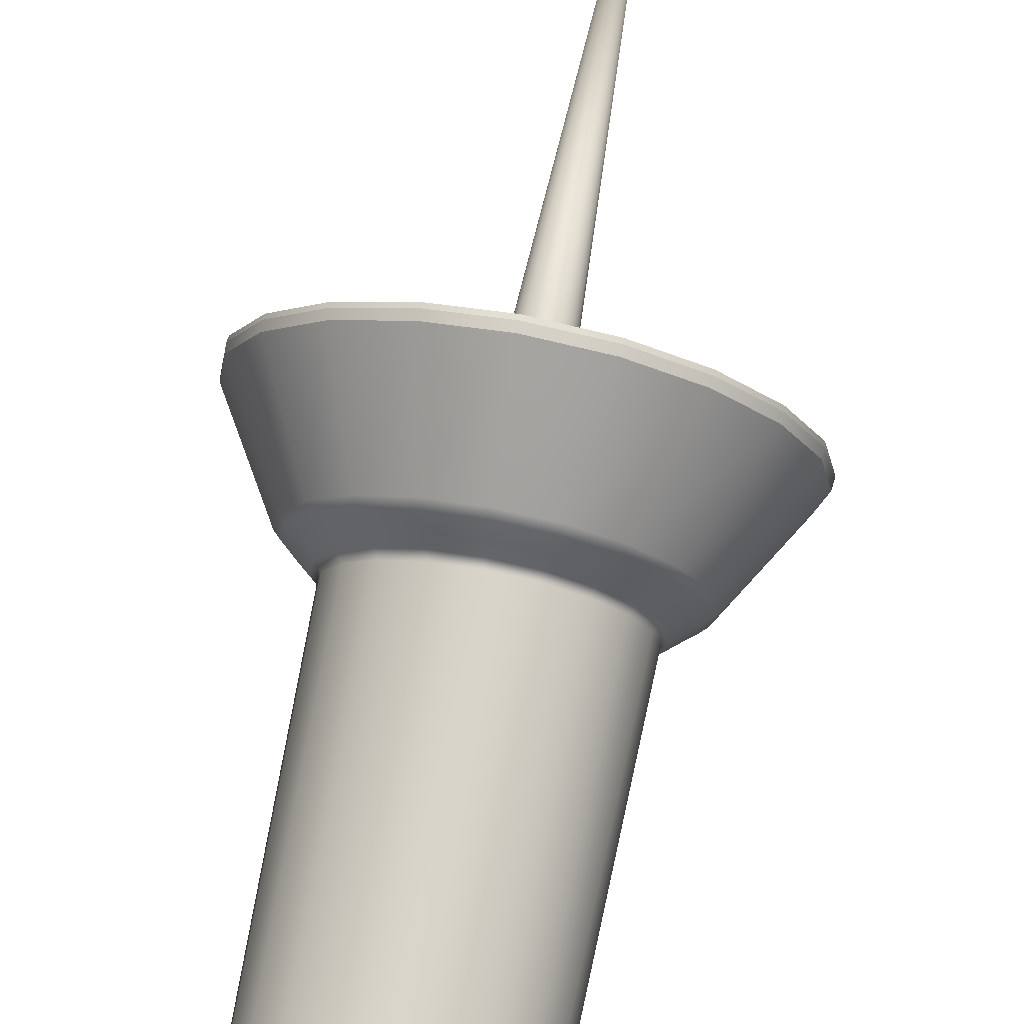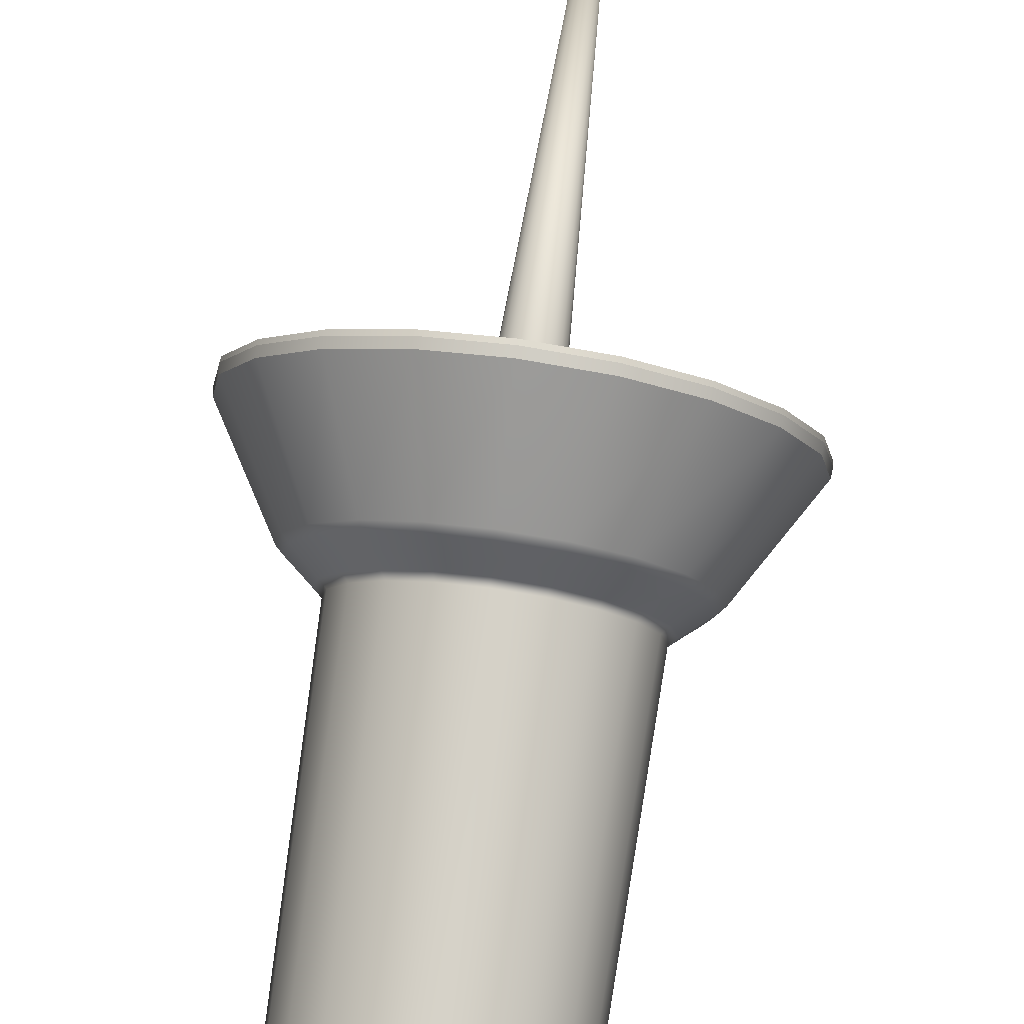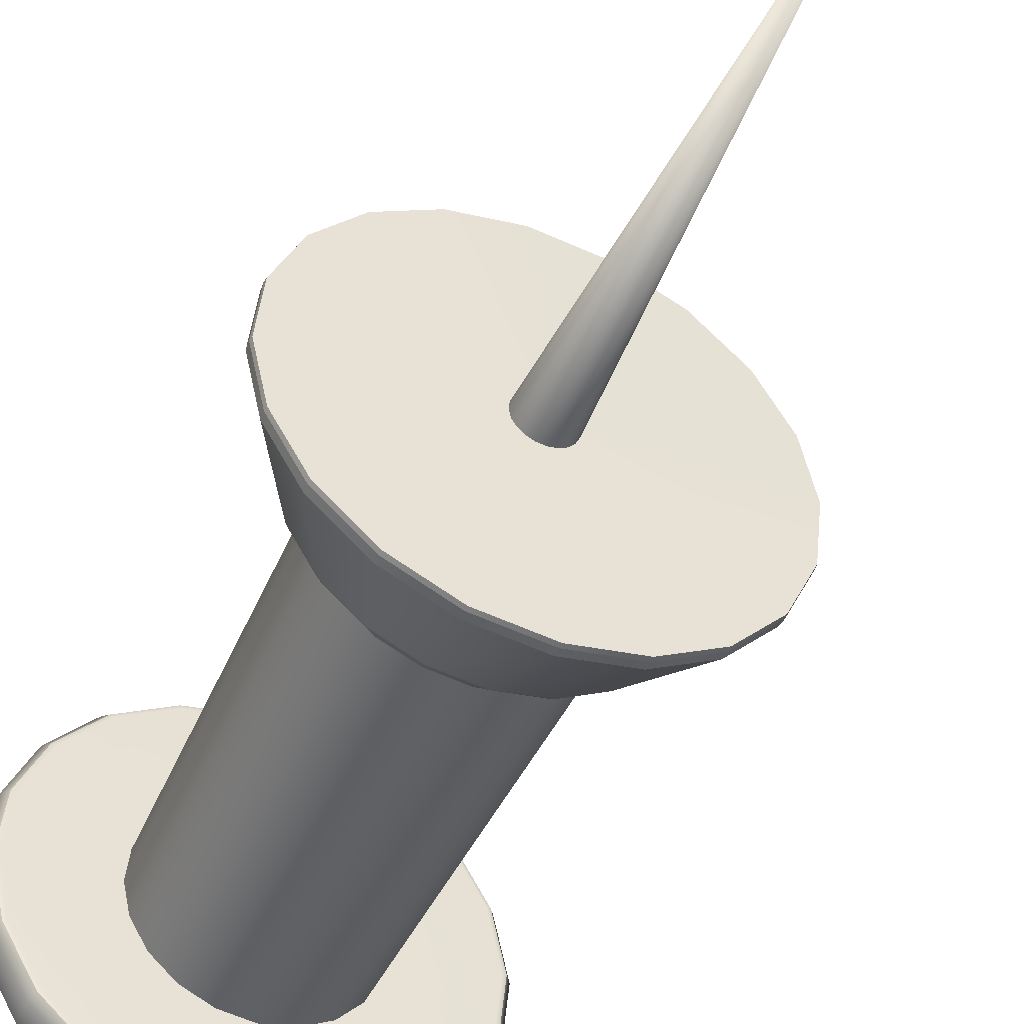
<metadata>
{"format":"obj","ext":"obj","renderer":"f3d","projection":"perspective","resolution":1024,"background":"white","views":[{"elev":66.5,"azim":-168.9,"up":"+Y"},{"elev":70.6,"azim":-171.9,"up":"+Y"},{"elev":-40.1,"azim":-23.8,"up":"+Y"}]}
</metadata>
<code>
g default
v 0.9511 3.38 -1.01
v 0.809 3.103 -0.9749
v 0.5878 2.884 -0.9474
v 0.309 2.743 -0.9298
v 0 2.694 -0.9237
v -0.309 2.743 -0.9298
v -0.5878 2.884 -0.9474
v -0.809 3.103 -0.9749
v -0.9511 3.38 -1.01
v -1 3.687 -1.048
v -0.9511 3.993 -1.086
v -0.809 4.27 -1.121
v -0.5878 4.489 -1.149
v -0.309 4.63 -1.166
v -0 4.679 -1.172
v 0.309 4.63 -1.166
v 0.5878 4.489 -1.149
v 0.809 4.27 -1.121
v 0.9511 3.993 -1.086
v 1 3.687 -1.048
v 0 3.687 -1.048
v 0.6289 3.526 -0.6832
v 0.6613 3.729 -0.7086
v 0.6289 3.932 -0.734
v 0.535 4.115 -0.7569
v 0.3887 4.26 -0.7751
v 0.2043 4.353 -0.7868
v -0 4.385 -0.7908
v -0.2043 4.353 -0.7868
v -0.3887 4.26 -0.7751
v -0.535 4.115 -0.7569
v -0.6289 3.932 -0.734
v -0.6613 3.729 -0.7086
v -0.6289 3.526 -0.6832
v -0.535 3.343 -0.6603
v -0.3887 3.198 -0.6421
v -0.2043 3.105 -0.6304
v -0 3.073 -0.6264
v 0.2043 3.105 -0.6304
v 0.3887 3.198 -0.6421
v 0.535 3.343 -0.6603
v 1.265 3.313 -0.7247
v 1.228 3.332 -0.6715
v 1.199 3.343 -0.6602
v 1.26 3.729 -0.7086
v 1.291 3.728 -0.7211
v 1.33 3.721 -0.7758
v 1.203 3.305 -0.9509
v 1.229 3.298 -0.9336
v 1.265 3.294 -0.8774
v 1.33 3.702 -0.9285
v 1.293 3.695 -0.9832
v 1.265 3.693 -0.9994
v 1.199 4.116 -0.757
v 1.228 4.123 -0.7706
v 1.265 4.129 -0.8269
v 1.265 4.109 -0.9796
v 1.229 4.091 -1.033
v 1.203 4.08 -1.048
v 1.02 4.464 -0.8007
v 1.044 4.481 -0.8154
v 1.076 4.497 -0.873
v 1.076 4.477 -1.026
v 1.046 4.449 -1.078
v 1.023 4.43 -1.092
v 0.7408 4.741 -0.8353
v 0.7588 4.764 -0.8509
v 0.7819 4.789 -0.9096
v 0.7819 4.769 -1.062
v 0.7598 4.732 -1.113
v 0.7433 4.708 -1.127
v 0.3895 4.919 -0.8576
v 0.3989 4.946 -0.8737
v 0.4111 4.976 -0.9331
v 0.4111 4.957 -1.086
v 0.3995 4.915 -1.136
v 0.3908 4.886 -1.149
v 0 4.98 -0.8653
v 0 5.009 -0.8815
v 0 5.041 -0.9411
v 0 5.022 -1.094
v 0 4.977 -1.144
v 0 4.947 -1.157
v -0.3895 4.919 -0.8576
v -0.3989 4.946 -0.8737
v -0.4111 4.976 -0.9331
v -0.4111 4.957 -1.086
v -0.3995 4.915 -1.136
v -0.3908 4.886 -1.149
v -0.7408 4.741 -0.8353
v -0.7588 4.764 -0.8509
v -0.7819 4.789 -0.9096
v -0.7819 4.769 -1.062
v -0.7598 4.732 -1.113
v -0.7433 4.708 -1.127
v -1.02 4.464 -0.8007
v -1.044 4.481 -0.8154
v -1.076 4.497 -0.873
v -1.076 4.477 -1.026
v -1.046 4.449 -1.078
v -1.023 4.43 -1.092
v -1.199 4.116 -0.757
v -1.228 4.123 -0.7706
v -1.265 4.129 -0.8269
v -1.265 4.109 -0.9796
v -1.229 4.091 -1.033
v -1.203 4.08 -1.048
v -1.26 3.729 -0.7086
v -1.291 3.728 -0.7211
v -1.33 3.721 -0.7758
v -1.33 3.702 -0.9285
v -1.293 3.695 -0.9832
v -1.265 3.693 -0.9994
v -1.199 3.343 -0.6602
v -1.228 3.332 -0.6715
v -1.265 3.313 -0.7247
v -1.265 3.294 -0.8774
v -1.229 3.298 -0.9336
v -1.203 3.305 -0.9509
v -1.02 2.994 -0.6165
v -1.044 2.975 -0.6267
v -1.076 2.945 -0.6786
v -1.076 2.926 -0.8313
v -1.046 2.941 -0.8888
v -1.023 2.955 -0.9071
v -0.7408 2.717 -0.5819
v -0.7588 2.691 -0.5912
v -0.7819 2.653 -0.642
v -0.7819 2.634 -0.7947
v -0.7598 2.657 -0.8532
v -0.7433 2.678 -0.8723
v -0.3895 2.54 -0.5596
v -0.3989 2.509 -0.5684
v -0.4111 2.465 -0.6185
v -0.4111 2.446 -0.7712
v -0.3995 2.475 -0.8304
v -0.3908 2.499 -0.85
v 0 2.479 -0.5519
v 0 2.447 -0.5606
v 0 2.401 -0.6104
v 0 2.382 -0.7631
v 0 2.412 -0.8225
v 0 2.438 -0.8423
v 0.3895 2.54 -0.5596
v 0.3989 2.509 -0.5684
v 0.4111 2.465 -0.6185
v 0.4111 2.446 -0.7712
v 0.3995 2.475 -0.8304
v 0.3908 2.499 -0.85
v 0.7408 2.717 -0.5819
v 0.7588 2.691 -0.5912
v 0.7819 2.653 -0.642
v 0.7819 2.634 -0.7947
v 0.7598 2.657 -0.8532
v 0.7433 2.678 -0.8723
v 1.02 2.994 -0.6165
v 1.044 2.975 -0.6267
v 1.076 2.945 -0.6786
v 1.076 2.926 -0.8313
v 1.046 2.941 -0.8888
v 1.023 2.955 -0.9071
v 1.228 3.737 2.566
v 1.233 3.742 2.617
v 1.229 3.747 2.644
v 1.045 3.38 2.611
v 1.049 3.384 2.662
v 1.046 3.389 2.689
v 0.7592 3.097 2.647
v 0.7618 3.099 2.698
v 0.7596 3.106 2.724
v 0.3991 2.915 2.67
v 0.4005 2.917 2.721
v 0.3993 2.924 2.747
v 0 2.852 2.677
v 0 2.854 2.728
v 0 2.861 2.755
v -0.3991 2.915 2.67
v -0.4005 2.917 2.721
v -0.3993 2.924 2.747
v -0.7592 3.097 2.647
v -0.7618 3.099 2.698
v -0.7596 3.106 2.724
v -1.045 3.38 2.611
v -1.049 3.384 2.662
v -1.046 3.389 2.689
v -1.228 3.737 2.566
v -1.233 3.742 2.617
v -1.229 3.747 2.644
v -1.292 4.133 2.517
v -1.296 4.14 2.567
v -1.292 4.143 2.594
v -1.228 4.53 2.467
v -1.233 4.537 2.518
v -1.229 4.539 2.544
v -1.045 4.887 2.422
v -1.049 4.896 2.473
v -1.046 4.897 2.5
v -0.7592 5.17 2.387
v -0.7618 5.18 2.437
v -0.7596 5.181 2.464
v -0.3991 5.352 2.364
v -0.4005 5.363 2.414
v -0.3993 5.363 2.441
v -0 5.415 2.356
v -0 5.426 2.406
v 0 5.425 2.433
v 0.3991 5.352 2.364
v 0.4005 5.363 2.414
v 0.3993 5.363 2.441
v 0.7592 5.17 2.387
v 0.7618 5.18 2.437
v 0.7596 5.181 2.464
v 1.045 4.887 2.422
v 1.049 4.896 2.473
v 1.046 4.897 2.5
v 1.228 4.53 2.467
v 1.233 4.537 2.518
v 1.229 4.539 2.544
v 1.292 4.133 2.517
v 1.296 4.14 2.567
v 1.292 4.143 2.594
v 0.1565 4.094 2.613
v 0.1331 4.049 2.619
v 0.09672 4.012 2.624
v 0.05085 3.989 2.626
v 0 3.981 2.627
v -0.05085 3.989 2.626
v -0.09672 4.012 2.624
v -0.1331 4.049 2.619
v -0.1565 4.094 2.613
v -0.1646 4.145 2.607
v -0.1565 4.195 2.601
v -0.1331 4.24 2.595
v -0.09672 4.277 2.59
v -0.05085 4.3 2.588
v -0 4.308 2.587
v 0.05085 4.3 2.588
v 0.09672 4.277 2.59
v 0.1331 4.24 2.595
v 0.1565 4.195 2.601
v 0.1646 4.145 2.607
v 1e-06 4.533 5.71
v 0.6832 3.774 1.783
v 0.8924 3.764 1.974
v 0.7183 3.994 1.755
v 0.9369 4.051 1.936
v 0.6831 4.214 1.727
v 0.8898 4.338 1.899
v 0.5811 4.413 1.701
v 0.756 4.595 1.865
v 0.4221 4.57 1.681
v 0.5488 4.8 1.839
v 0.2219 4.672 1.668
v 0.2884 4.931 1.822
v -0 4.707 1.664
v -0 4.976 1.816
v -0.2219 4.672 1.668
v -0.2883 4.931 1.822
v -0.4221 4.57 1.681
v -0.5488 4.8 1.839
v -0.5811 4.413 1.701
v -0.756 4.595 1.865
v -0.6831 4.214 1.727
v -0.8898 4.338 1.899
v -0.7183 3.994 1.755
v -0.9369 4.051 1.936
v -0.6832 3.774 1.783
v -0.8924 3.764 1.974
v -0.5812 3.575 1.809
v -0.7602 3.504 2.008
v -0.4223 3.418 1.829
v -0.553 3.297 2.035
v -0.222 3.316 1.843
v -0.2909 3.164 2.052
v -0 3.282 1.847
v -0 3.118 2.059
v 0.222 3.316 1.843
v 0.291 3.164 2.052
v 0.4223 3.418 1.829
v 0.553 3.297 2.035
v 0.5812 3.575 1.809
v 0.7602 3.504 2.008
v 0.6696 3.54 1.907
v 0.7865 3.769 1.877
v 0.8263 4.022 1.844
v 0.7852 4.275 1.811
v 0.6675 4.503 1.782
v 0.4847 4.684 1.758
v 0.2547 4.799 1.743
v -0 4.839 1.738
v -0.2547 4.799 1.743
v -0.4847 4.684 1.758
v -0.6675 4.503 1.782
v -0.7852 4.275 1.811
v -0.8263 4.022 1.844
v -0.7865 3.769 1.877
v -0.6696 3.54 1.907
v -0.4868 3.358 1.93
v -0.256 3.241 1.946
v -0 3.2 1.951
v 0.2561 3.241 1.946
v 0.4868 3.358 1.93
v 0.6161 3.561 1.848
v 0.724 3.772 1.821
v 0.761 4.005 1.791
v 0.7234 4.238 1.761
v 0.6152 4.449 1.734
v 0.4469 4.615 1.712
v 0.2349 4.722 1.698
v -0 4.759 1.694
v -0.2349 4.722 1.699
v -0.4469 4.615 1.712
v -0.6152 4.449 1.734
v -0.7234 4.238 1.761
v -0.761 4.005 1.791
v -0.724 3.772 1.821
v -0.6161 3.561 1.848
v -0.4478 3.394 1.87
v -0.2355 3.287 1.884
v -0 3.25 1.889
v 0.2355 3.287 1.884
v 0.4478 3.394 1.87
v 0.7272 3.516 1.968
v 0.8538 3.765 1.935
v 0.8967 4.04 1.9
v 0.8517 4.314 1.864
v 0.7238 4.561 1.832
v 0.5255 4.757 1.806
v 0.2761 4.882 1.79
v -0 4.925 1.785
v -0.2761 4.882 1.79
v -0.5255 4.757 1.806
v -0.7238 4.561 1.832
v -0.8517 4.314 1.864
v -0.8967 4.04 1.9
v -0.8538 3.765 1.935
v -0.7272 3.516 1.968
v -0.5289 3.318 1.994
v -0.2782 3.191 2.011
v -0 3.147 2.017
v 0.2782 3.191 2.011
v 0.5289 3.318 1.994
v 0.6311 3.536 -0.5831
v 0.6636 3.74 -0.6086
v 0.6311 3.943 -0.6341
v 0.5368 4.127 -0.6571
v 0.39 4.273 -0.6754
v 0.2051 4.366 -0.6871
v -0 4.398 -0.6911
v -0.2051 4.366 -0.6871
v -0.39 4.273 -0.6754
v -0.5368 4.127 -0.6571
v -0.6311 3.943 -0.6341
v -0.6636 3.74 -0.6086
v -0.6311 3.536 -0.5831
v -0.5369 3.353 -0.56
v -0.39 3.207 -0.5418
v -0.2051 3.114 -0.53
v -0 3.081 -0.526
v 0.2051 3.114 -0.53
v 0.39 3.207 -0.5418
v 0.5369 3.353 -0.56
v 0.7245 3.496 -0.6793
v 0.7618 3.729 -0.7086
v 0.7245 3.963 -0.7379
v 0.6163 4.173 -0.7643
v 0.4478 4.341 -0.7852
v 0.2354 4.448 -0.7986
v -0 4.485 -0.8033
v -0.2354 4.448 -0.7986
v -0.4478 4.341 -0.7852
v -0.6163 4.173 -0.7643
v -0.7245 3.963 -0.7379
v -0.7618 3.729 -0.7086
v -0.7245 3.496 -0.6793
v -0.6163 3.285 -0.6529
v -0.4478 3.118 -0.632
v -0.2354 3.01 -0.6185
v -0 2.973 -0.6139
v 0.2354 3.01 -0.6185
v 0.4478 3.118 -0.632
v 0.6163 3.285 -0.6529
g pCylinder1
f 1 2 21
f 2 3 21
f 3 4 21
f 4 5 21
f 5 6 21
f 6 7 21
f 7 8 21
f 8 9 21
f 9 10 21
f 10 11 21
f 11 12 21
f 12 13 21
f 13 14 21
f 14 15 21
f 15 16 21
f 16 17 21
f 17 18 21
f 18 19 21
f 19 20 21
f 20 1 21
f 44 43 46 45
f 43 42 47 46
f 50 49 52 51
f 49 48 53 52
f 47 42 50 51
f 56 47 51 57
f 62 56 57 63
f 68 62 63 69
f 74 68 69 75
f 80 74 75 81
f 86 80 81 87
f 92 86 87 93
f 98 92 93 99
f 104 98 99 105
f 110 104 105 111
f 116 110 111 117
f 122 116 117 123
f 128 122 123 129
f 134 128 129 135
f 140 134 135 141
f 146 140 141 147
f 152 146 147 153
f 158 152 153 159
f 42 158 159 50
f 23 22 363 364
f 1 20 53 48
f 24 23 364 365
f 20 19 59 53
f 25 24 365 366
f 19 18 65 59
f 26 25 366 367
f 18 17 71 65
f 27 26 367 368
f 17 16 77 71
f 28 27 368 369
f 16 15 83 77
f 29 28 369 370
f 15 14 89 83
f 30 29 370 371
f 14 13 95 89
f 31 30 371 372
f 13 12 101 95
f 32 31 372 373
f 12 11 107 101
f 33 32 373 374
f 11 10 113 107
f 34 33 374 375
f 10 9 119 113
f 35 34 375 376
f 9 8 125 119
f 36 35 376 377
f 8 7 131 125
f 37 36 377 378
f 7 6 137 131
f 38 37 378 379
f 6 5 143 137
f 39 38 379 380
f 5 4 149 143
f 40 39 380 381
f 4 3 155 149
f 41 40 381 382
f 3 2 161 155
f 22 41 382 363
f 2 1 48 161
f 45 46 55 54
f 46 47 56 55
f 51 52 58 57
f 52 53 59 58
f 54 55 61 60
f 55 56 62 61
f 57 58 64 63
f 58 59 65 64
f 60 61 67 66
f 61 62 68 67
f 63 64 70 69
f 64 65 71 70
f 66 67 73 72
f 67 68 74 73
f 69 70 76 75
f 70 71 77 76
f 72 73 79 78
f 73 74 80 79
f 75 76 82 81
f 76 77 83 82
f 78 79 85 84
f 79 80 86 85
f 81 82 88 87
f 82 83 89 88
f 84 85 91 90
f 85 86 92 91
f 87 88 94 93
f 88 89 95 94
f 90 91 97 96
f 91 92 98 97
f 93 94 100 99
f 94 95 101 100
f 96 97 103 102
f 97 98 104 103
f 99 100 106 105
f 100 101 107 106
f 102 103 109 108
f 103 104 110 109
f 105 106 112 111
f 106 107 113 112
f 108 109 115 114
f 109 110 116 115
f 111 112 118 117
f 112 113 119 118
f 114 115 121 120
f 115 116 122 121
f 117 118 124 123
f 118 119 125 124
f 120 121 127 126
f 121 122 128 127
f 123 124 130 129
f 124 125 131 130
f 126 127 133 132
f 127 128 134 133
f 129 130 136 135
f 130 131 137 136
f 132 133 139 138
f 133 134 140 139
f 135 136 142 141
f 136 137 143 142
f 138 139 145 144
f 139 140 146 145
f 141 142 148 147
f 142 143 149 148
f 144 145 151 150
f 145 146 152 151
f 147 148 154 153
f 148 149 155 154
f 150 151 157 156
f 151 152 158 157
f 153 154 160 159
f 154 155 161 160
f 42 43 157 158
f 43 44 156 157
f 48 49 160 161
f 49 50 159 160
f 162 163 166 165
f 163 164 167 166
f 165 166 169 168
f 166 167 170 169
f 168 169 172 171
f 169 170 173 172
f 171 172 175 174
f 172 173 176 175
f 174 175 178 177
f 175 176 179 178
f 177 178 181 180
f 178 179 182 181
f 180 181 184 183
f 181 182 185 184
f 183 184 187 186
f 184 185 188 187
f 186 187 190 189
f 187 188 191 190
f 189 190 193 192
f 190 191 194 193
f 192 193 196 195
f 193 194 197 196
f 195 196 199 198
f 196 197 200 199
f 198 199 202 201
f 199 200 203 202
f 201 202 205 204
f 202 203 206 205
f 204 205 208 207
f 205 206 209 208
f 207 208 211 210
f 208 209 212 211
f 210 211 214 213
f 211 212 215 214
f 213 214 217 216
f 214 215 218 217
f 216 217 220 219
f 217 218 221 220
f 164 163 220 221
f 163 162 219 220
f 167 164 222 223
f 170 167 223 224
f 173 170 224 225
f 176 173 225 226
f 179 176 226 227
f 182 179 227 228
f 185 182 228 229
f 188 185 229 230
f 191 188 230 231
f 194 191 231 232
f 197 194 232 233
f 200 197 233 234
f 203 200 234 235
f 206 203 235 236
f 209 206 236 237
f 212 209 237 238
f 215 212 238 239
f 218 215 239 240
f 221 218 240 241
f 164 221 241 222
f 223 222 242
f 224 223 242
f 225 224 242
f 226 225 242
f 227 226 242
f 228 227 242
f 229 228 242
f 230 229 242
f 231 230 242
f 232 231 242
f 233 232 242
f 234 233 242
f 235 234 242
f 236 235 242
f 237 236 242
f 238 237 242
f 239 238 242
f 240 239 242
f 241 240 242
f 222 241 242
f 245 243 343 344
f 247 245 344 345
f 249 247 345 346
f 251 249 346 347
f 253 251 347 348
f 255 253 348 349
f 257 255 349 350
f 259 257 350 351
f 261 259 351 352
f 263 261 352 353
f 265 263 353 354
f 267 265 354 355
f 269 267 355 356
f 271 269 356 357
f 273 271 357 358
f 275 273 358 359
f 277 275 359 360
f 279 277 360 361
f 281 279 361 362
f 243 281 362 343
f 162 165 282 244
f 165 168 280 282
f 168 171 278 280
f 171 174 276 278
f 174 177 274 276
f 177 180 272 274
f 180 183 270 272
f 183 186 268 270
f 186 189 266 268
f 189 192 264 266
f 192 195 262 264
f 195 198 260 262
f 198 201 258 260
f 201 204 256 258
f 204 207 254 256
f 207 210 252 254
f 210 213 250 252
f 213 216 248 250
f 216 219 246 248
f 219 162 244 246
f 323 324 244 282
f 246 244 324 325
f 248 246 325 326
f 250 248 326 327
f 252 250 327 328
f 254 252 328 329
f 256 254 329 330
f 258 256 330 331
f 260 258 331 332
f 262 260 332 333
f 264 262 333 334
f 266 264 334 335
f 268 266 335 336
f 270 268 336 337
f 272 270 337 338
f 274 272 338 339
f 276 274 339 340
f 278 276 340 341
f 280 278 341 342
f 342 323 282 280
f 303 304 284 283
f 285 284 304 305
f 286 285 305 306
f 287 286 306 307
f 288 287 307 308
f 289 288 308 309
f 290 289 309 310
f 291 290 310 311
f 292 291 311 312
f 293 292 312 313
f 294 293 313 314
f 295 294 314 315
f 296 295 315 316
f 297 296 316 317
f 298 297 317 318
f 299 298 318 319
f 300 299 319 320
f 301 300 320 321
f 302 301 321 322
f 322 303 283 302
f 281 243 304 303
f 305 304 243 245
f 306 305 245 247
f 307 306 247 249
f 308 307 249 251
f 309 308 251 253
f 310 309 253 255
f 311 310 255 257
f 312 311 257 259
f 313 312 259 261
f 314 313 261 263
f 315 314 263 265
f 316 315 265 267
f 317 316 267 269
f 318 317 269 271
f 319 318 271 273
f 320 319 273 275
f 321 320 275 277
f 322 321 277 279
f 281 303 322 279
f 283 284 324 323
f 325 324 284 285
f 326 325 285 286
f 327 326 286 287
f 328 327 287 288
f 329 328 288 289
f 330 329 289 290
f 331 330 290 291
f 332 331 291 292
f 333 332 292 293
f 334 333 293 294
f 335 334 294 295
f 336 335 295 296
f 337 336 296 297
f 338 337 297 298
f 339 338 298 299
f 340 339 299 300
f 341 340 300 301
f 342 341 301 302
f 302 283 323 342
f 344 343 22 23
f 345 344 23 24
f 346 345 24 25
f 347 346 25 26
f 348 347 26 27
f 349 348 27 28
f 350 349 28 29
f 351 350 29 30
f 352 351 30 31
f 353 352 31 32
f 354 353 32 33
f 355 354 33 34
f 356 355 34 35
f 357 356 35 36
f 358 357 36 37
f 359 358 37 38
f 360 359 38 39
f 361 360 39 40
f 362 361 40 41
f 343 362 41 22
f 364 363 44 45
f 365 364 45 54
f 366 365 54 60
f 367 366 60 66
f 368 367 66 72
f 369 368 72 78
f 370 369 78 84
f 371 370 84 90
f 372 371 90 96
f 373 372 96 102
f 374 373 102 108
f 375 374 108 114
f 376 375 114 120
f 377 376 120 126
f 378 377 126 132
f 379 378 132 138
f 380 379 138 144
f 381 380 144 150
f 382 381 150 156
f 363 382 156 44

</code>
